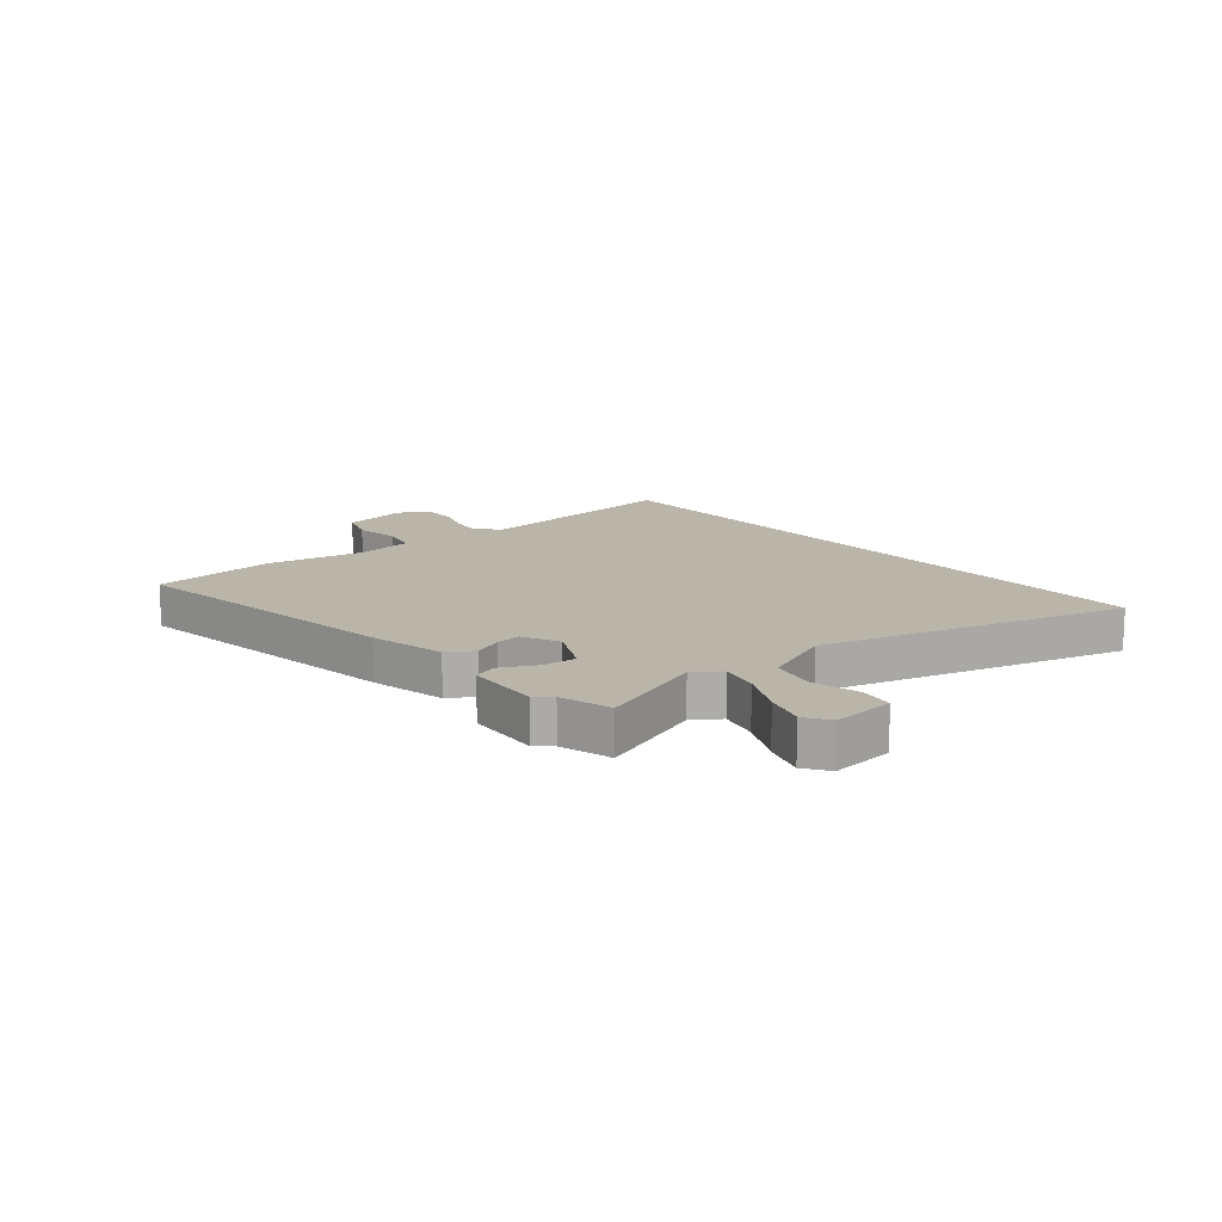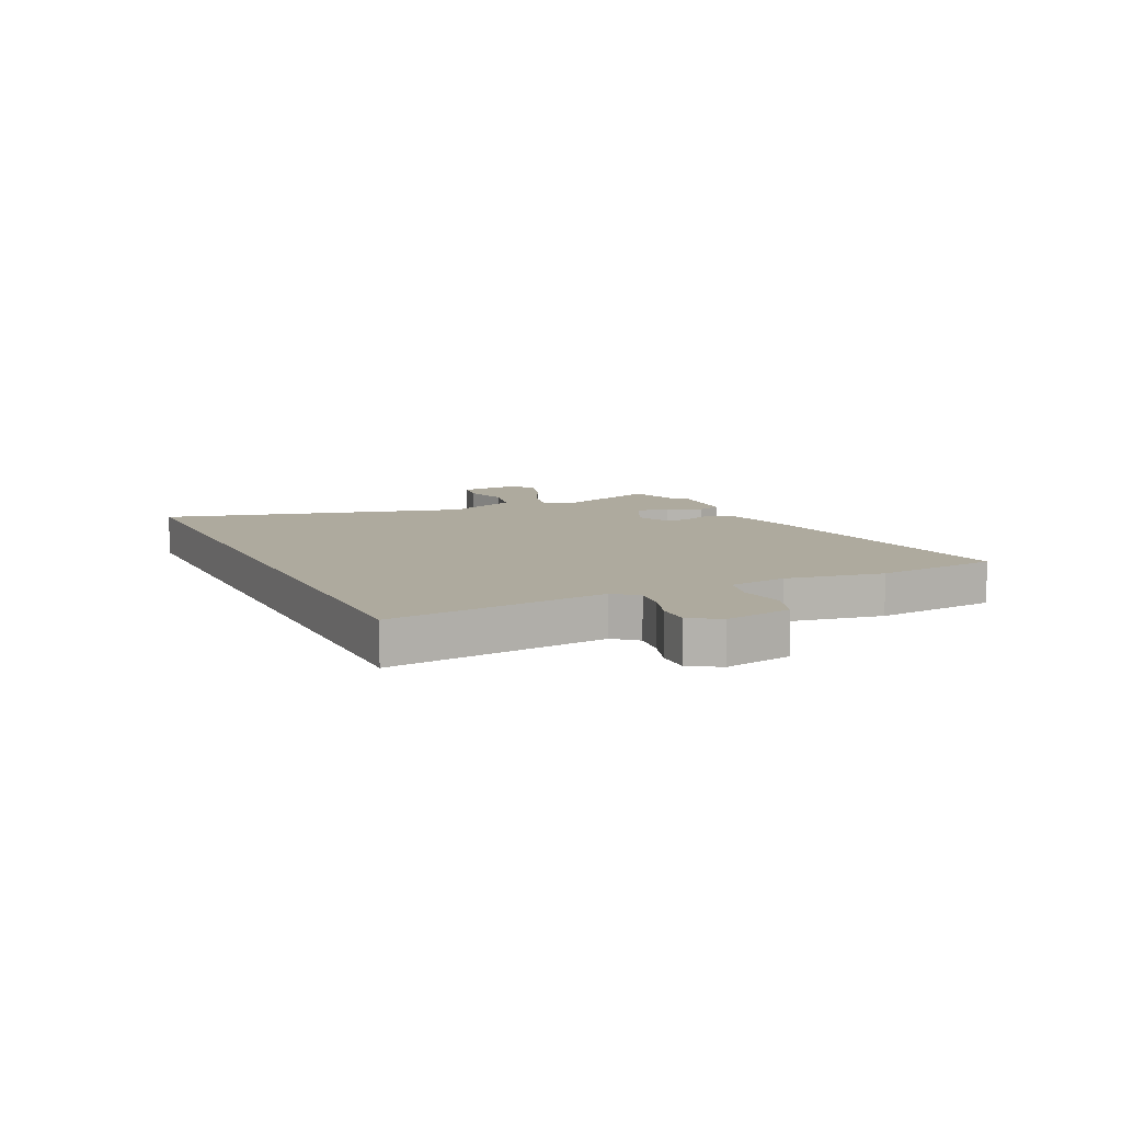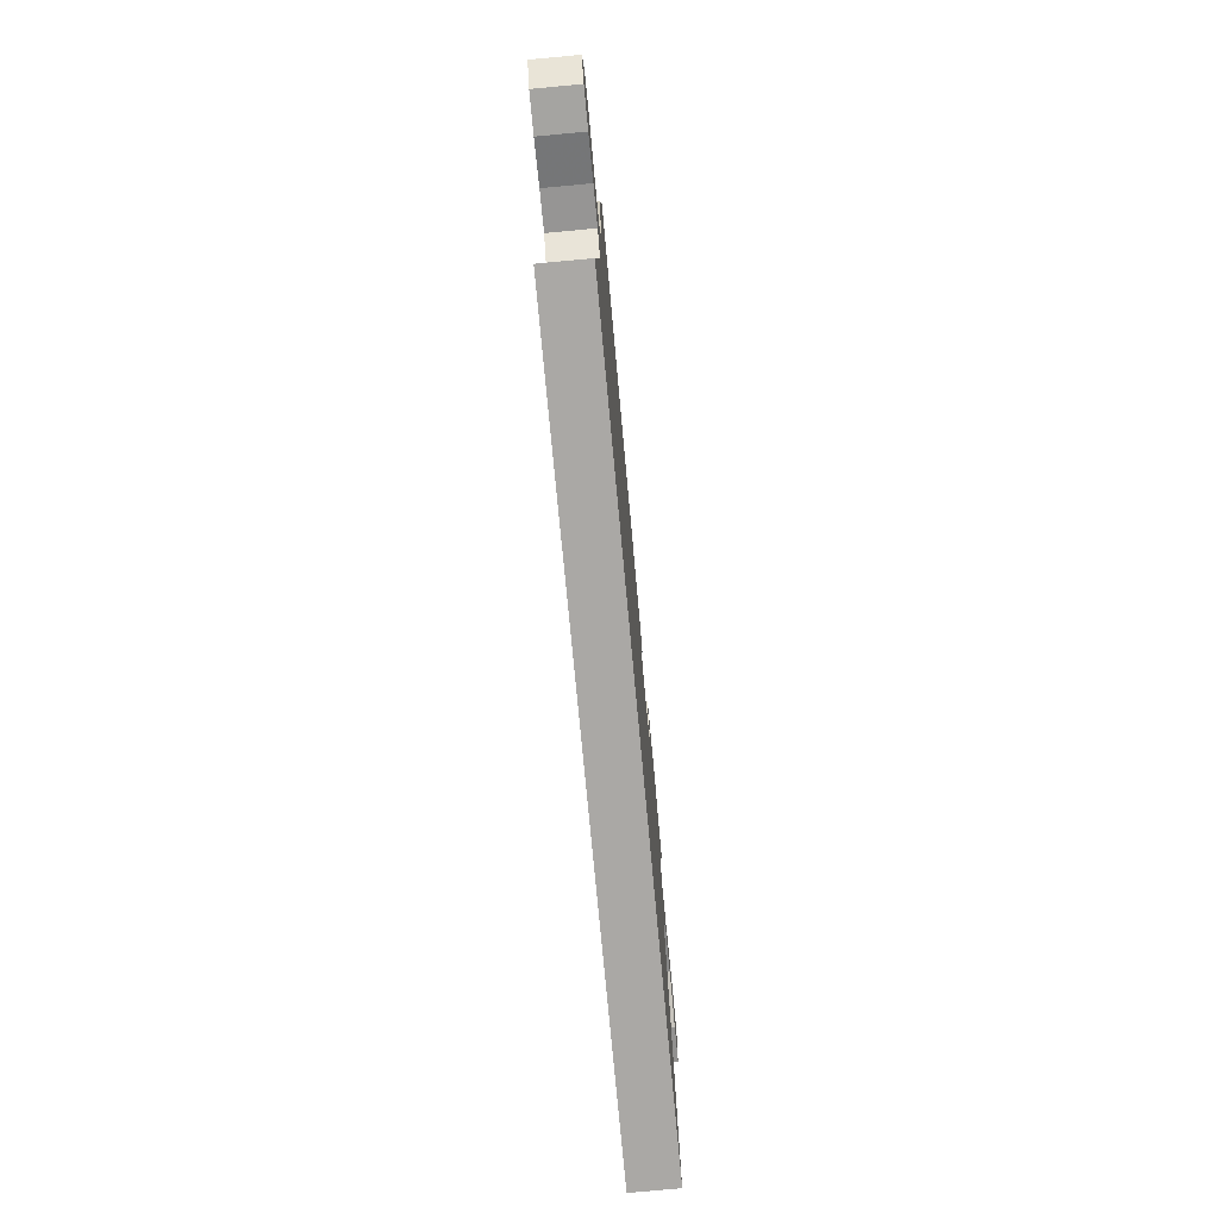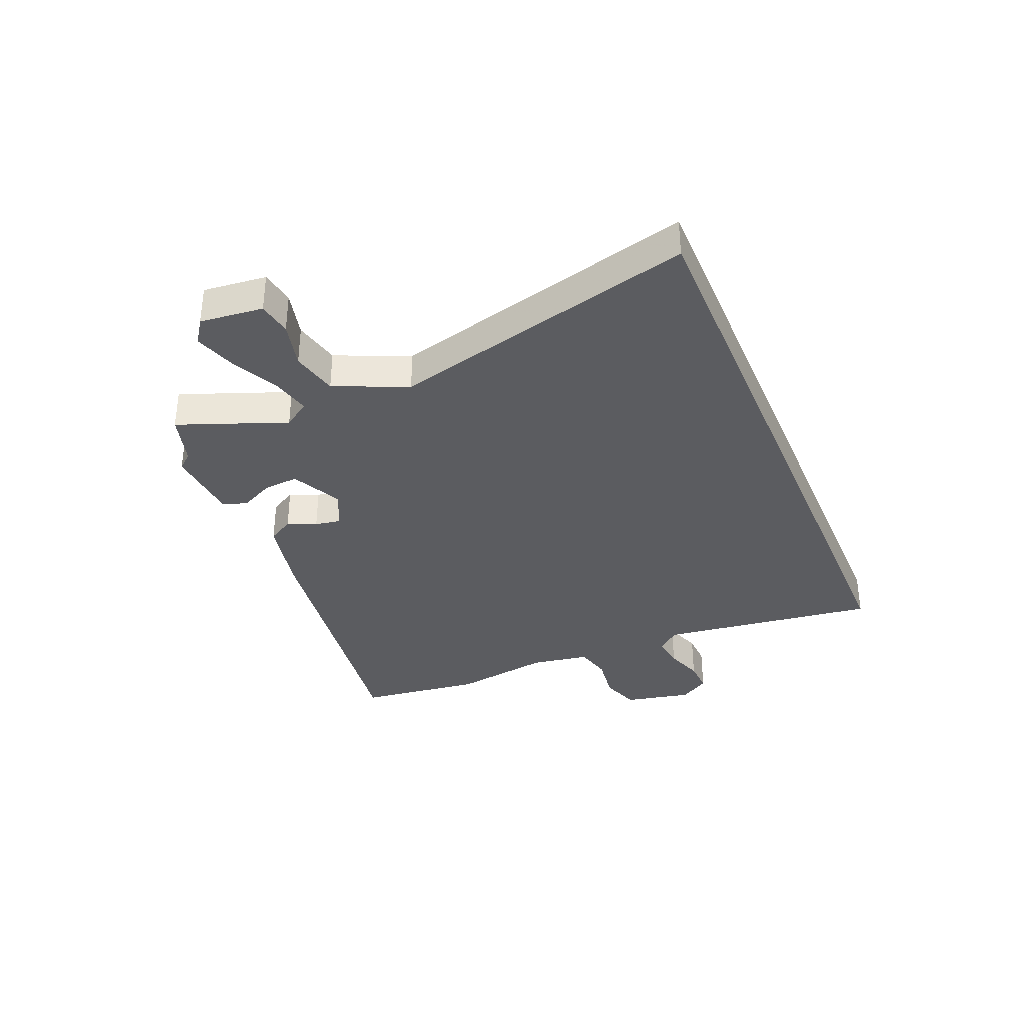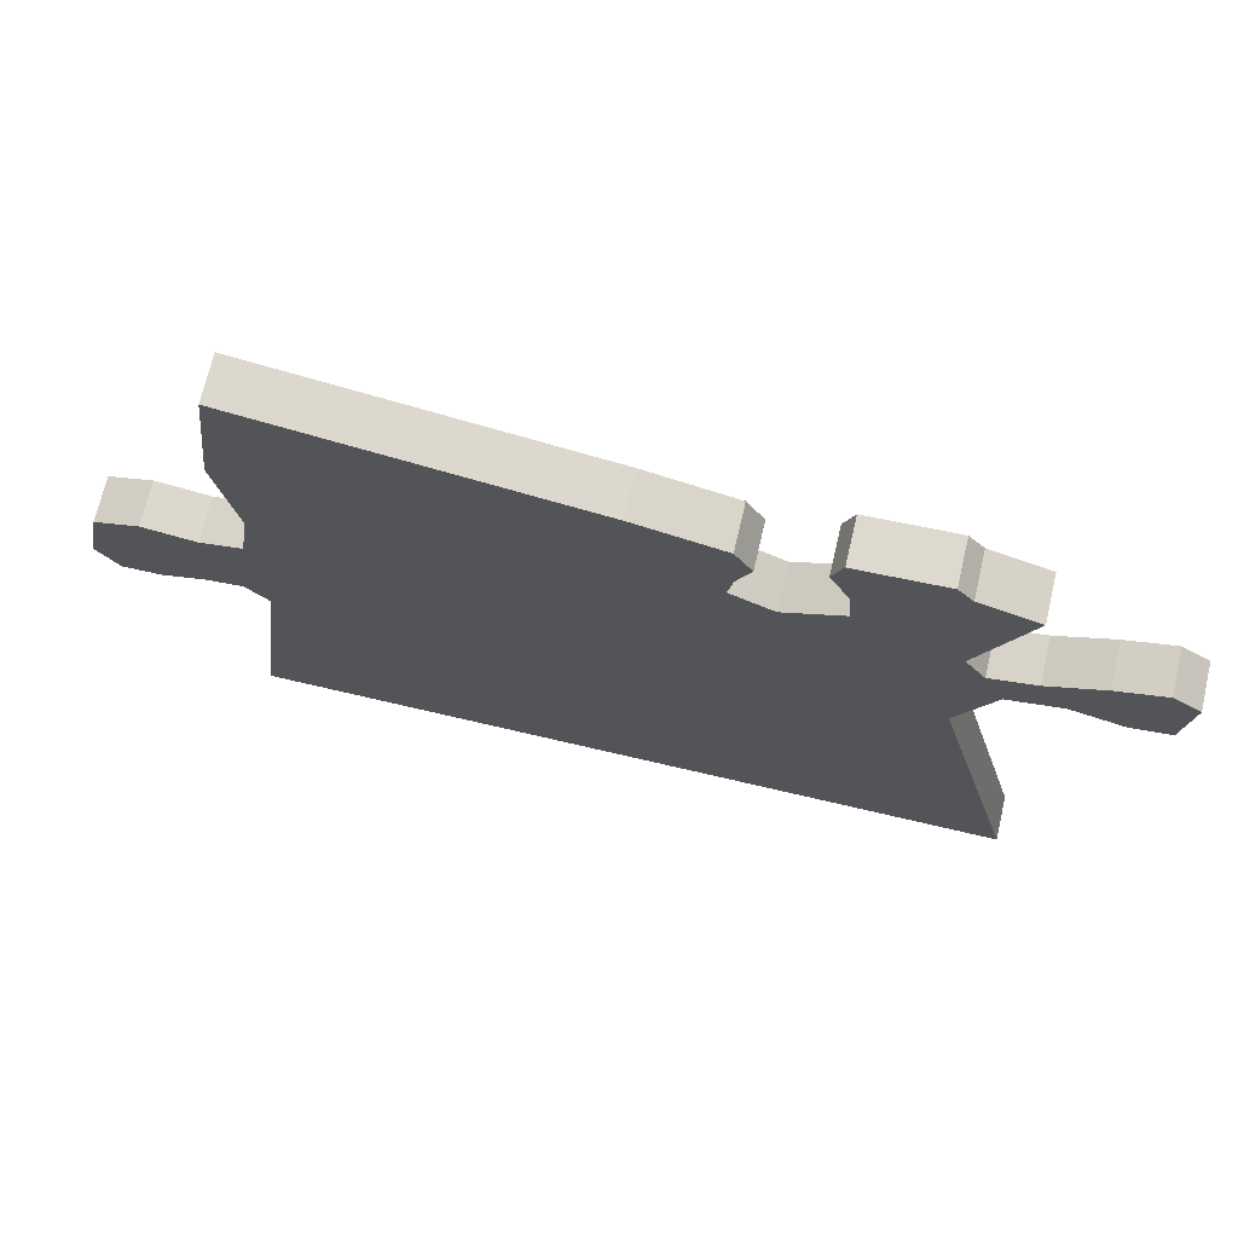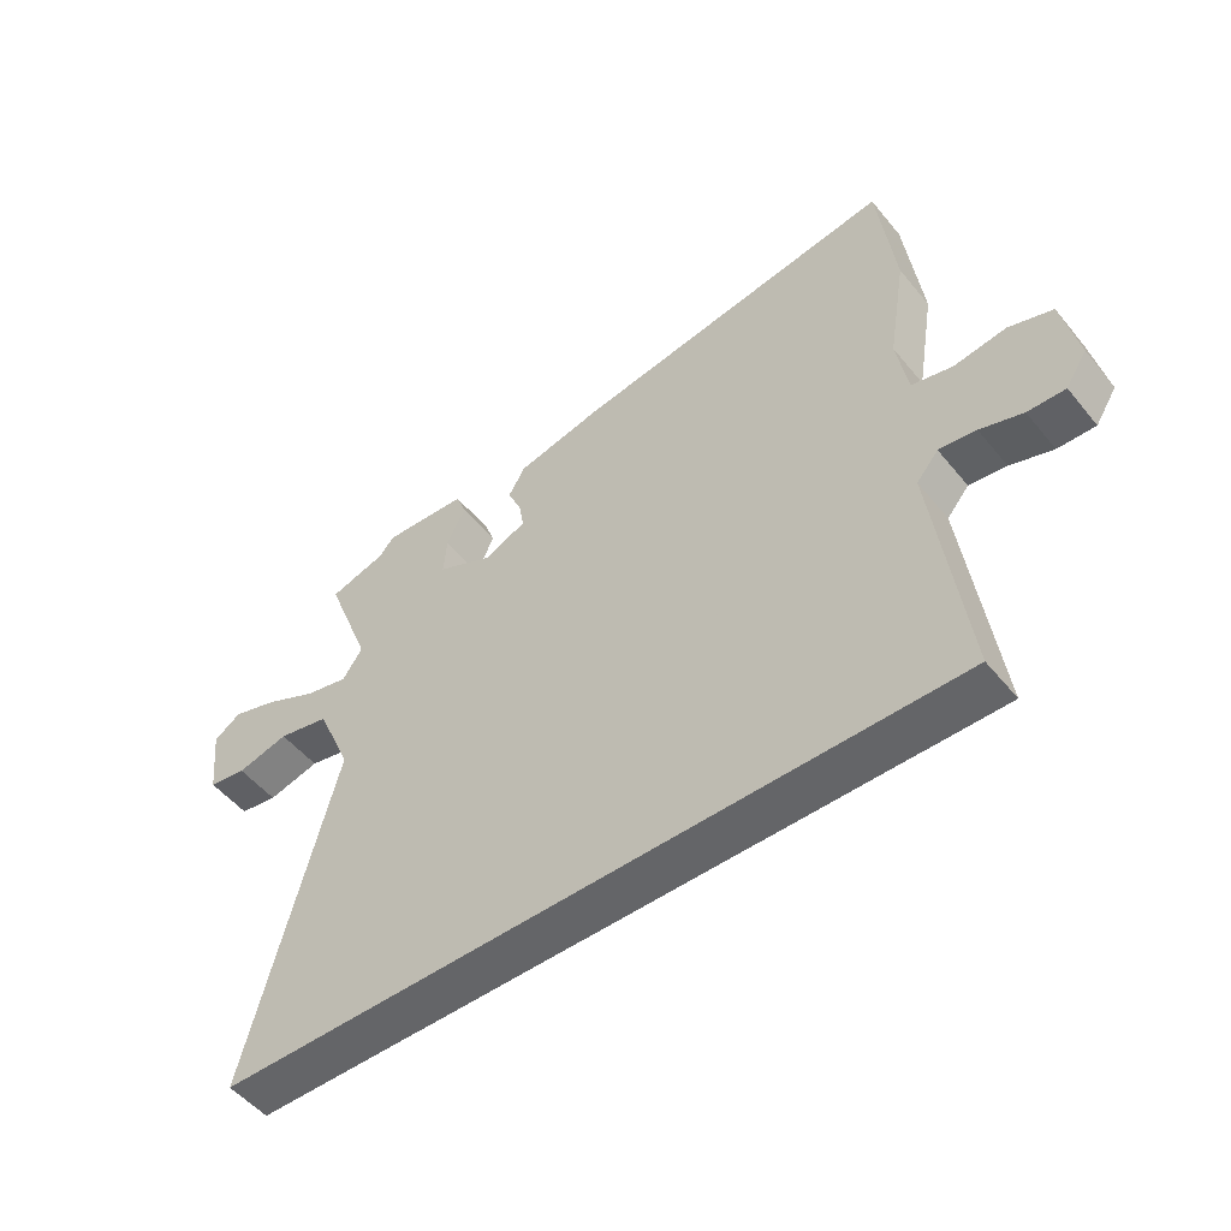
<metadata>
{"format":"obj","ext":"obj","renderer":"f3d","projection":"perspective","resolution":1024,"background":"white","views":[{"elev":13.7,"azim":50.6,"up":"+Y"},{"elev":9.2,"azim":-115.3,"up":"+Y"},{"elev":-75.2,"azim":-84.7,"up":"+Z"},{"elev":-34.8,"azim":112.8,"up":"+Y"},{"elev":71.1,"azim":13.2,"up":"+Z"},{"elev":-51.5,"azim":-142.0,"up":"+Z"}]}
</metadata>
<code>
v 0.628 0.07 -0.5
v -0.541 0.07 -0.5
v -0.491 0.07 -0.11
v -0.526 0.07 -0.069
v -0.585 0.07 -0.077
v -0.653 0.07 -0.1
v -0.713 0.07 -0.102
v -0.747 0.07 -0.049
v -0.722 0.07 0.072
v -0.652 0.07 0.096
v -0.569 0.07 0.084
v -0.503 0.07 0.1
v -0.486 0.07 0.205
v -0.515 0.07 0.379
v -0.488 0.07 0.601
v 0.031 0.07 0.524
v 0.168 0.07 0.494
v 0.195 0.07 0.448
v 0.173 0.07 0.397
v 0.165 0.07 0.351
v 0.232 0.07 0.32
v 0.322 0.07 0.364
v 0.317 0.07 0.426
v 0.287 0.07 0.487
v 0.303 0.07 0.53
v 0.438 0.07 0.539
v 0.462 0.07 0.511
v 0.553 0.07 0.484
v 0.479 0.07 0.291
v 0.511 0.07 0.244
v 0.581 0.07 0.261
v 0.665 0.07 0.302
v 0.739 0.07 0.326
v 0.782 0.07 0.296
v 0.77 0.07 0.183
v 0.709 0.07 0.173
v 0.626 0.07 0.194
v 0.543 0.07 0.175
v 0.487 0.07 0.045
v 0.628 0 -0.5
v -0.541 0 -0.5
v -0.491 0 -0.11
v -0.526 0 -0.069
v -0.585 0 -0.077
v -0.653 0 -0.1
v -0.713 0 -0.102
v -0.747 0 -0.049
v -0.722 0 0.072
v -0.652 0 0.096
v -0.569 0 0.084
v -0.503 0 0.1
v -0.486 0 0.205
v -0.515 0 0.379
v -0.488 0 0.601
v 0.031 0 0.524
v 0.168 0 0.494
v 0.195 0 0.448
v 0.173 0 0.397
v 0.165 0 0.351
v 0.232 0 0.32
v 0.322 0 0.364
v 0.317 0 0.426
v 0.287 0 0.487
v 0.303 0 0.53
v 0.438 0 0.539
v 0.462 0 0.511
v 0.553 0 0.484
v 0.479 0 0.291
v 0.511 0 0.244
v 0.581 0 0.261
v 0.665 0 0.302
v 0.739 0 0.326
v 0.782 0 0.296
v 0.77 0 0.183
v 0.709 0 0.173
v 0.626 0 0.194
v 0.543 0 0.175
v 0.487 0 0.045
f 34 35 36 37
f 34 37 38
f 31 32 33 34
f 30 31 34 38
f 29 30 38 39
f 27 28 29
f 26 27 29 39
f 23 24 25 26
f 22 23 26 39
f 16 17 18 19
f 16 19 20
f 13 14 15 16
f 12 13 16 20
f 8 9 10 11
f 8 11 12
f 5 6 7 8
f 4 5 8 12
f 3 4 12 20
f 21 22 39 1
f 3 20 21
f 1 2 3 21
f 76 75 74 73
f 77 76 73
f 73 72 71 70
f 77 73 70 69
f 78 77 69 68
f 68 67 66
f 78 68 66 65
f 65 64 63 62
f 78 65 62 61
f 58 57 56 55
f 59 58 55
f 55 54 53 52
f 59 55 52 51
f 50 49 48 47
f 51 50 47
f 47 46 45 44
f 51 47 44 43
f 59 51 43 42
f 40 78 61 60
f 60 59 42
f 60 42 41 40
f 1 40 41 2
f 2 41 42 3
f 3 42 43 4
f 4 43 44 5
f 5 44 45 6
f 6 45 46 7
f 7 46 47 8
f 8 47 48 9
f 9 48 49 10
f 10 49 50 11
f 11 50 51 12
f 12 51 52 13
f 13 52 53 14
f 14 53 54 15
f 15 54 55 16
f 16 55 56 17
f 17 56 57 18
f 18 57 58 19
f 19 58 59 20
f 20 59 60 21
f 21 60 61 22
f 22 61 62 23
f 23 62 63 24
f 24 63 64 25
f 25 64 65 26
f 26 65 66 27
f 27 66 67 28
f 28 67 68 29
f 29 68 69 30
f 30 69 70 31
f 31 70 71 32
f 32 71 72 33
f 33 72 73 34
f 34 73 74 35
f 35 74 75 36
f 36 75 76 37
f 37 76 77 38
f 38 77 78 39
f 39 78 40 1

</code>
